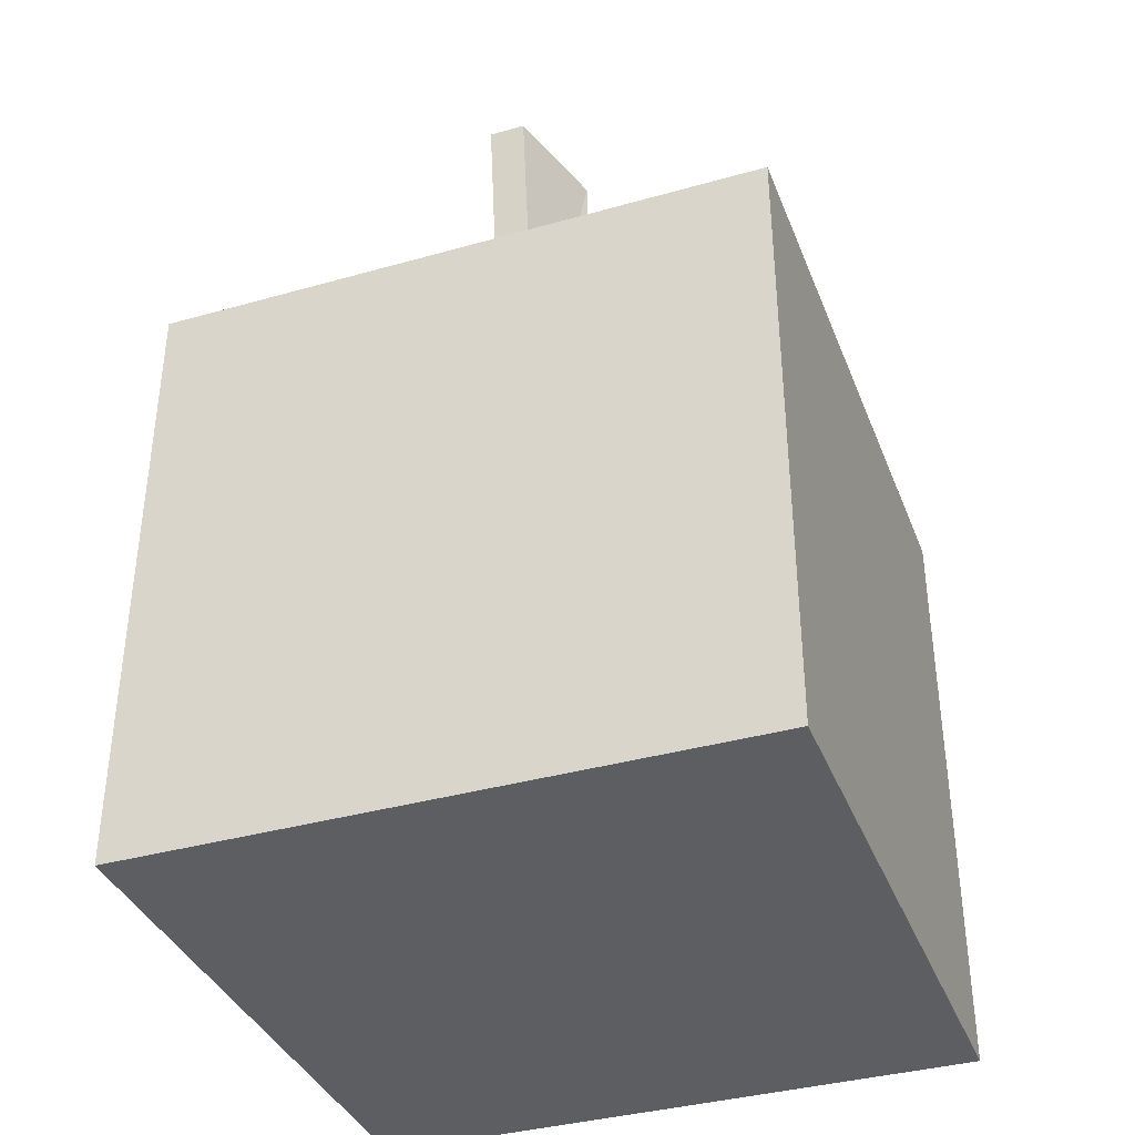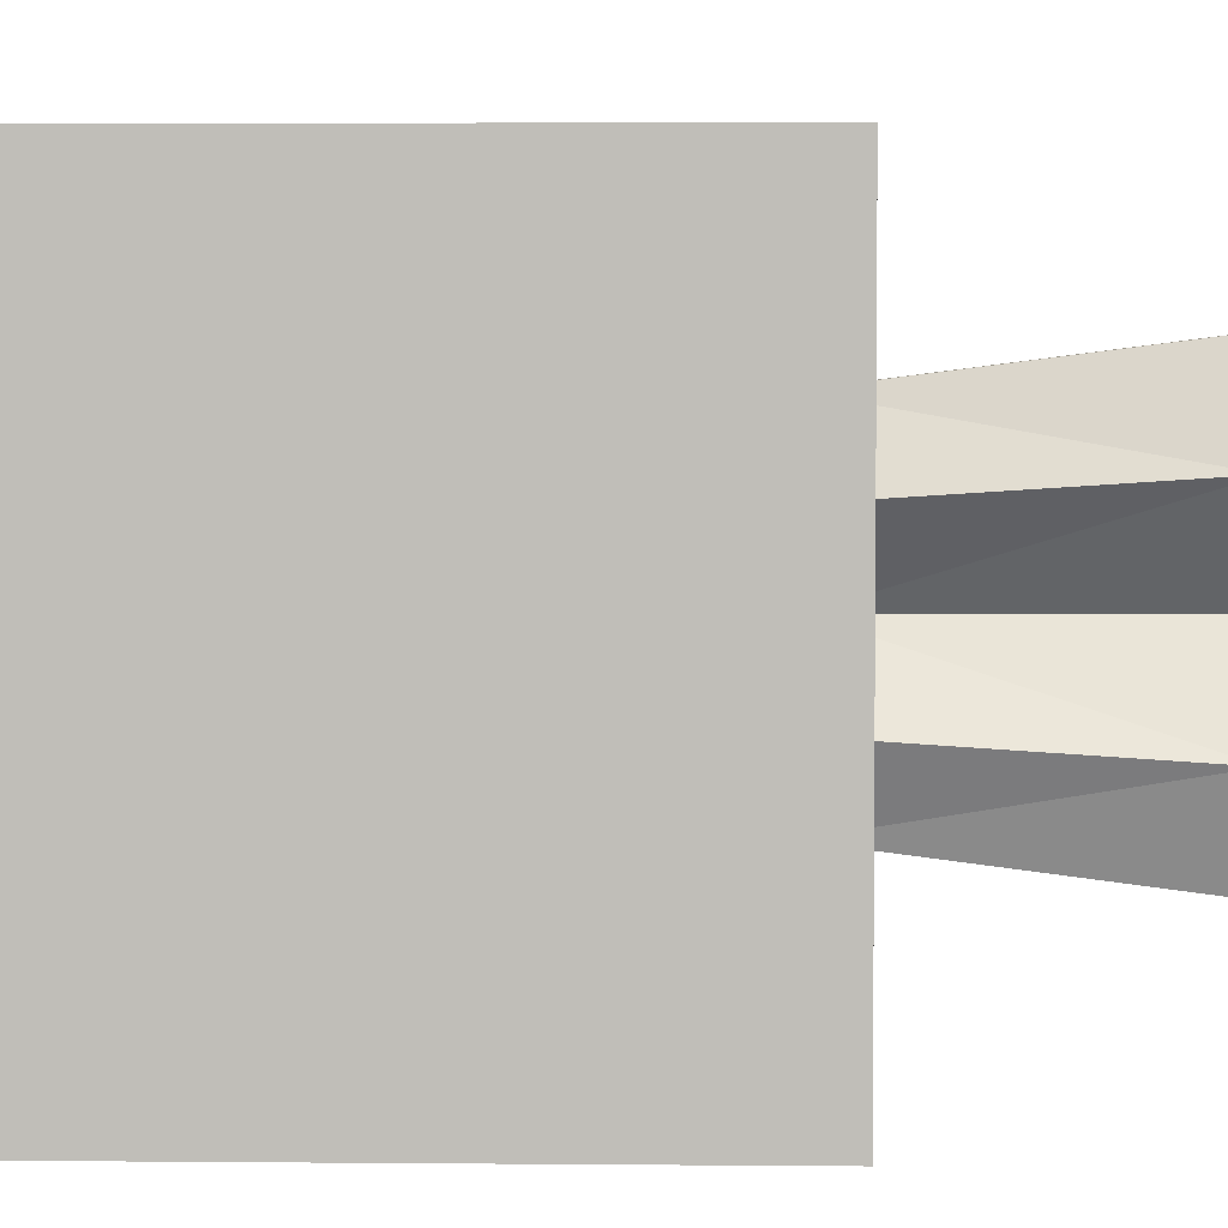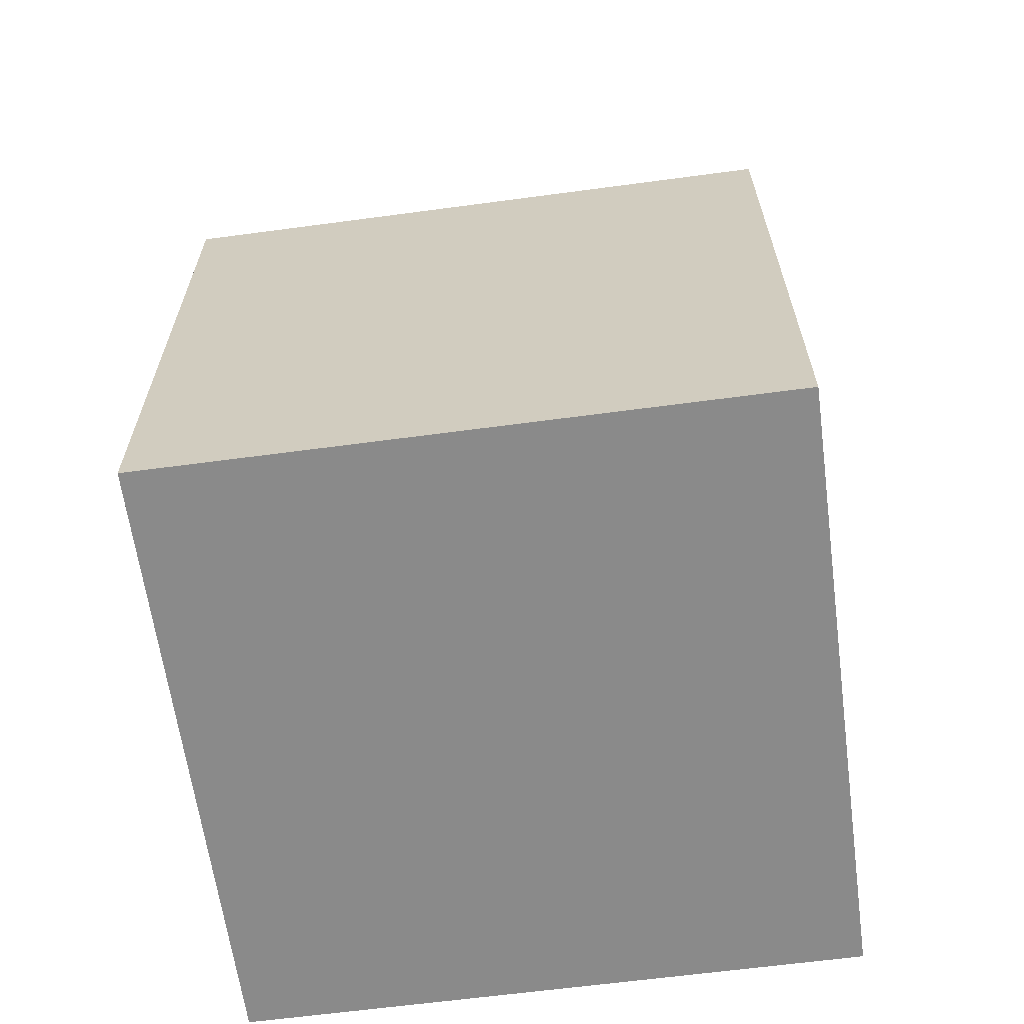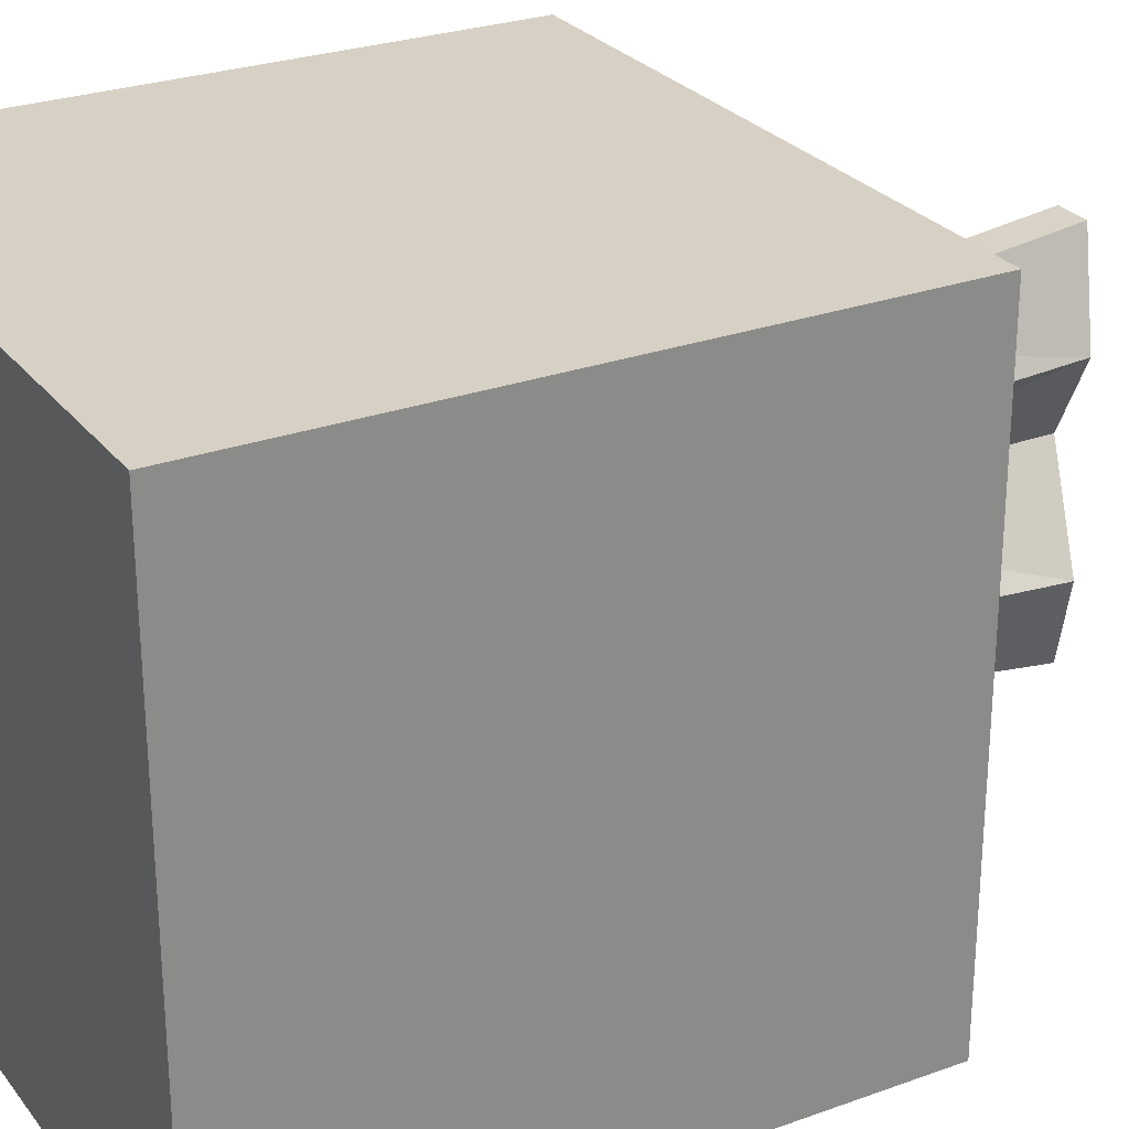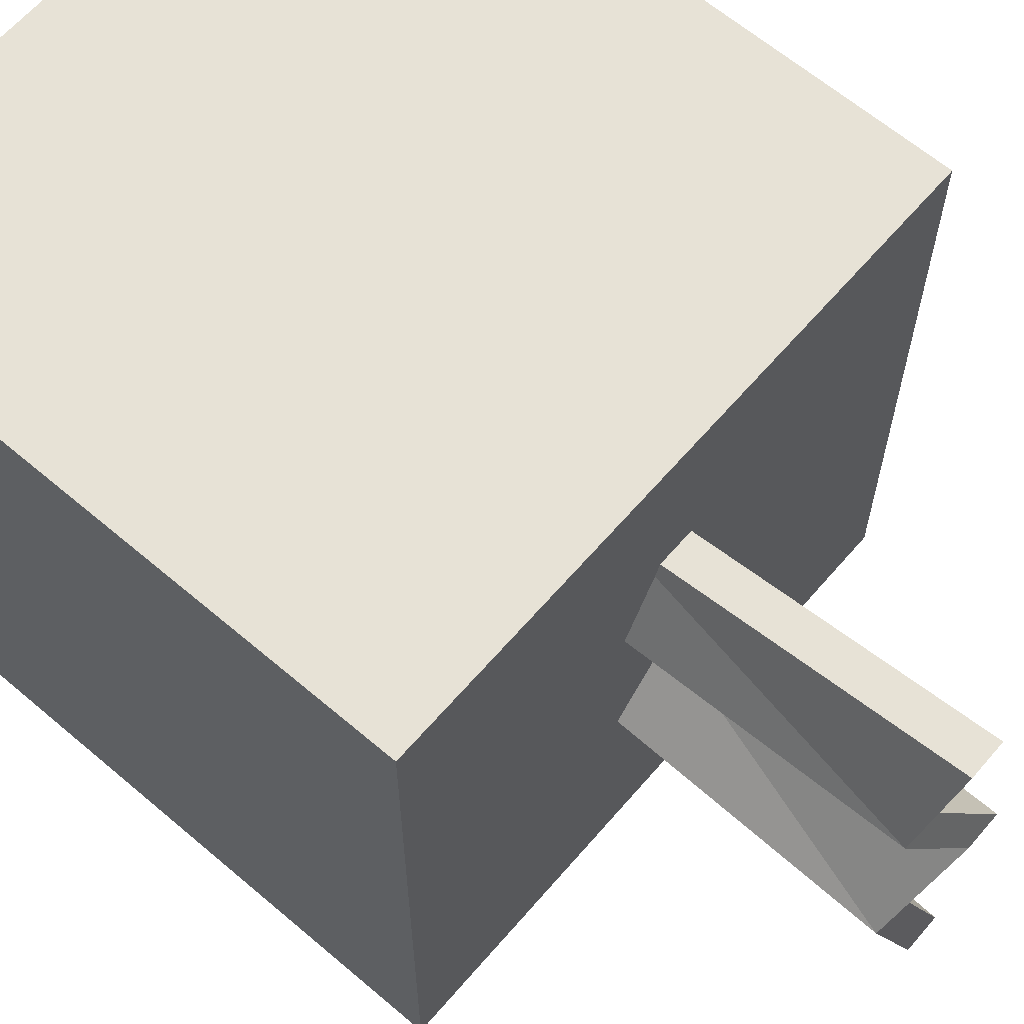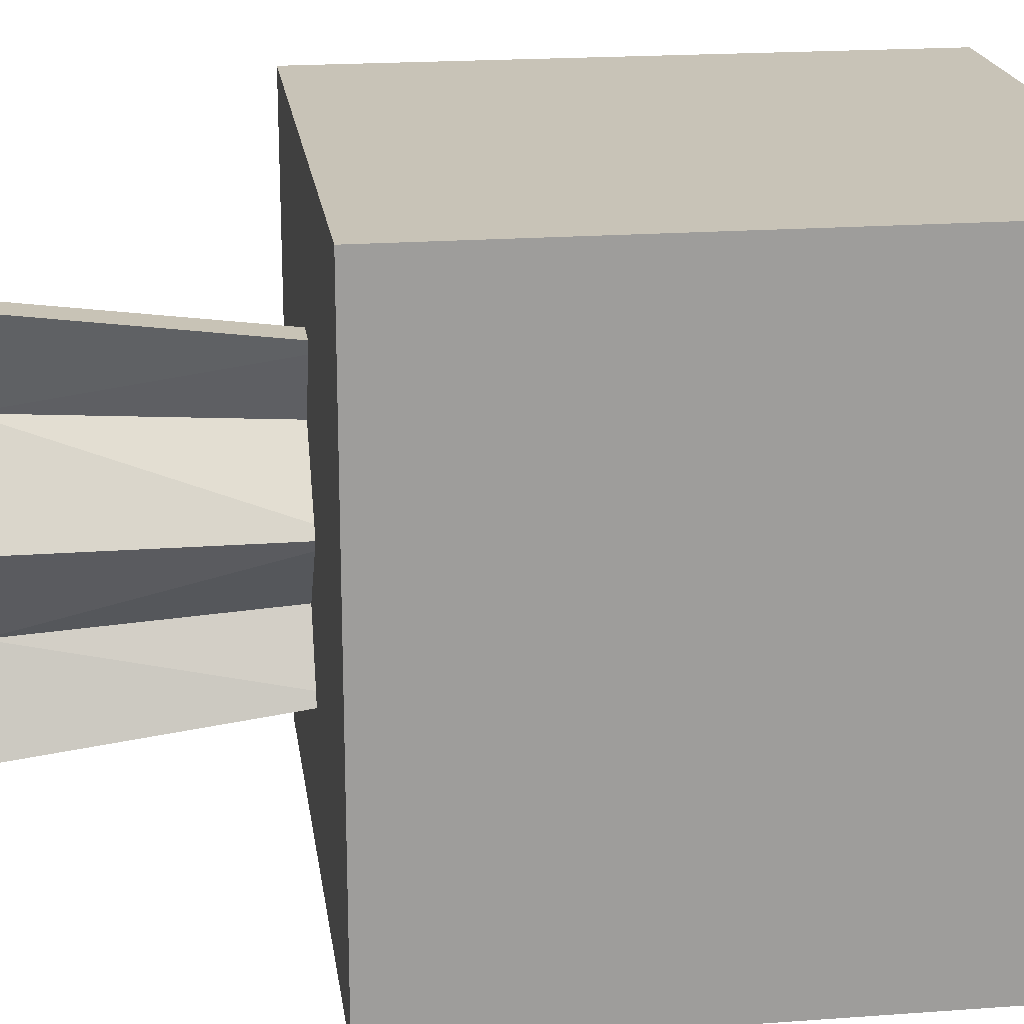
<metadata>
{"format":"obj","ext":"obj","renderer":"f3d","projection":"perspective","resolution":1024,"background":"white","views":[{"elev":-37.3,"azim":20.0,"up":"+Y"},{"elev":3.8,"azim":91.7,"up":"+Z"},{"elev":-63.5,"azim":97.7,"up":"+Y"},{"elev":26.9,"azim":60.6,"up":"+Z"},{"elev":63.5,"azim":130.7,"up":"+Z"},{"elev":19.7,"azim":-97.8,"up":"+Z"}]}
</metadata>
<code>
o kleenex_1_Cube.008
v -0.5127 -0.5127 0.5127
v -0.5127 0.5127 0.5127
v -0.5127 -0.5127 -0.5127
v -0.5127 0.5127 -0.5127
v 0.5127 -0.5127 0.5127
v 0.5127 0.5127 0.5127
v 0.5127 -0.5127 -0.5127
v 0.5127 0.5127 -0.5127
v 0.03332 0.4414 0.2505
v 0.03332 0.9845 0.3198
v 0.03332 0.4414 -0.2505
v 0.03332 0.9845 -0.3198
v -0.02795 0.4414 0.2505
v -0.02795 0.9845 0.3198
v -0.02795 0.4414 -0.2505
v -0.02795 0.9845 -0.3198
v 0.09683 0.4136 -0.1253
v -0.01633 0.4531 0
v 0.09557 0.4136 0.1253
v 0.09557 0.9566 0.1599
v -0.01633 0.9962 0
v 0.09683 0.9566 -0.1599
v 0.0343 0.4136 0.1253
v -0.07759 0.4531 0
v 0.03557 0.4136 -0.1253
v 0.03557 0.9566 -0.1599
v -0.07759 0.9962 0
v 0.0343 0.9566 0.1599
f 2 3 1
f 4 7 3
f 8 5 7
f 6 1 5
f 7 1 3
f 4 6 8
f 22 11 17
f 12 15 11
f 28 13 23
f 14 9 13
f 23 9 19
f 28 10 14
f 12 26 16
f 26 21 27
f 21 28 27
f 11 25 17
f 25 18 17
f 18 23 19
f 15 26 25
f 26 24 25
f 24 28 23
f 9 20 19
f 20 18 19
f 18 22 17
f 2 4 3
f 4 8 7
f 8 6 5
f 6 2 1
f 7 5 1
f 4 2 6
f 22 12 11
f 12 16 15
f 28 14 13
f 14 10 9
f 23 13 9
f 28 20 10
f 12 22 26
f 26 22 21
f 21 20 28
f 11 15 25
f 25 24 18
f 18 24 23
f 15 16 26
f 26 27 24
f 24 27 28
f 9 10 20
f 20 21 18
f 18 21 22

</code>
